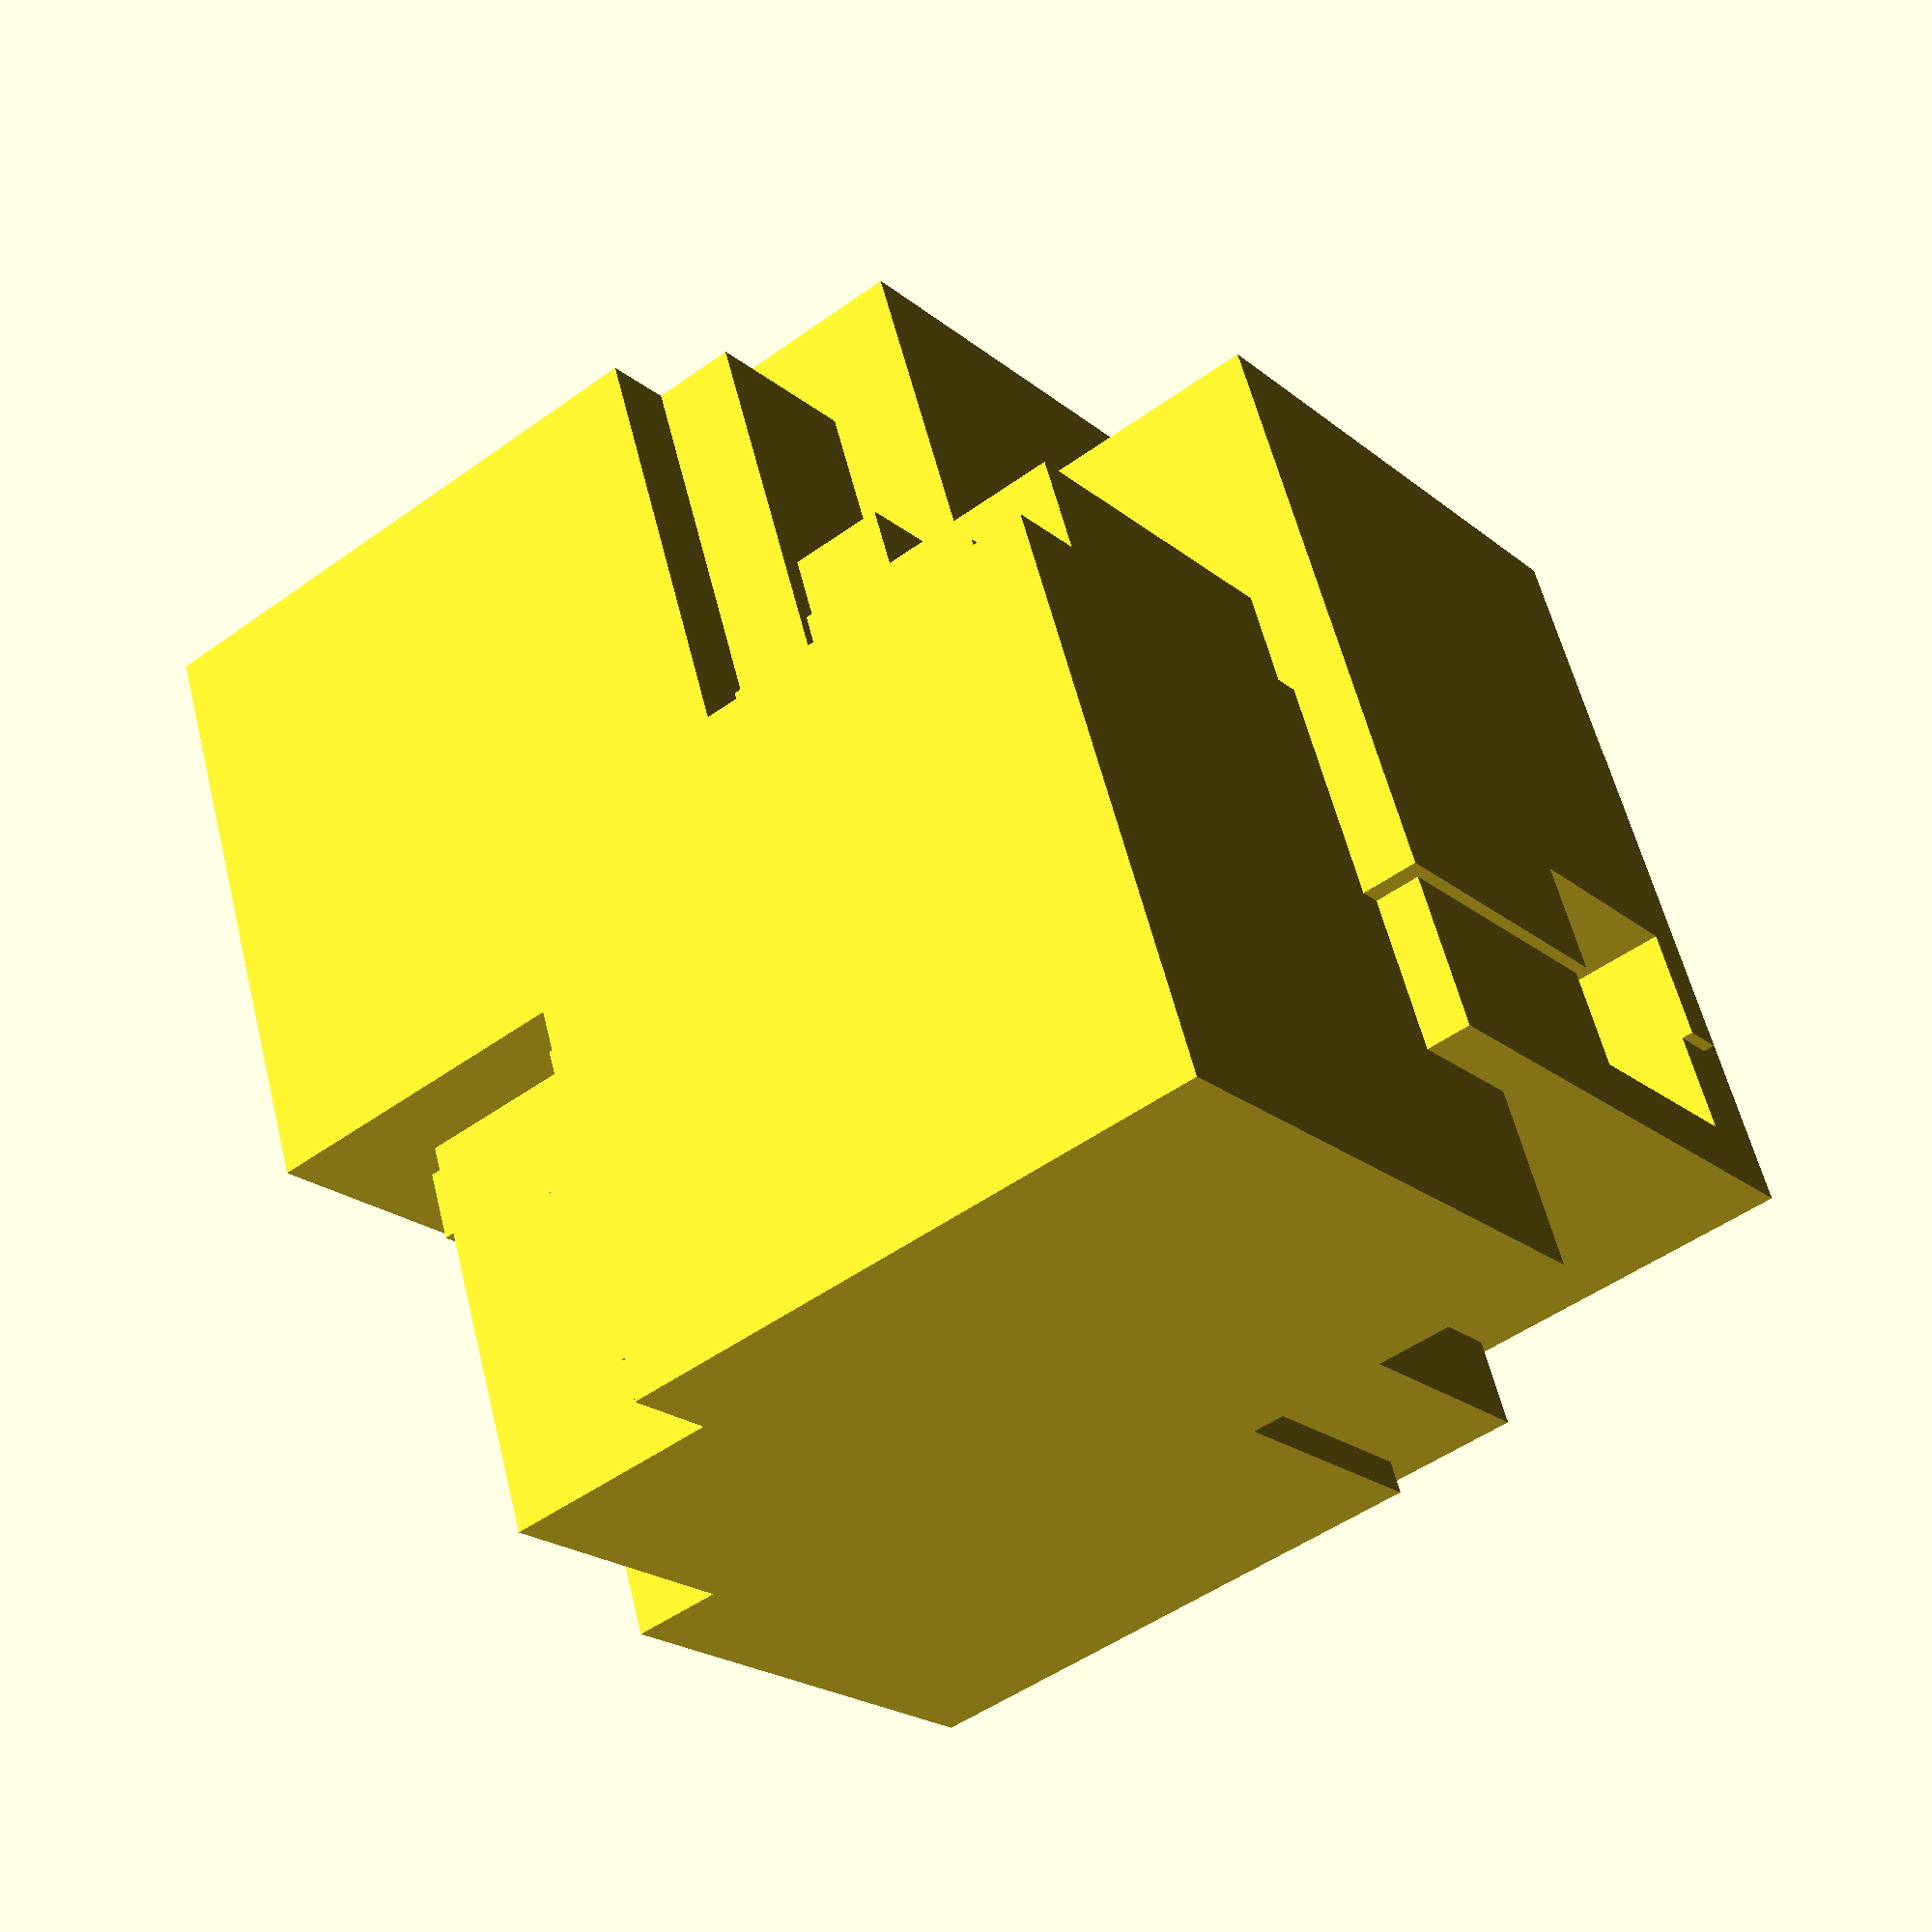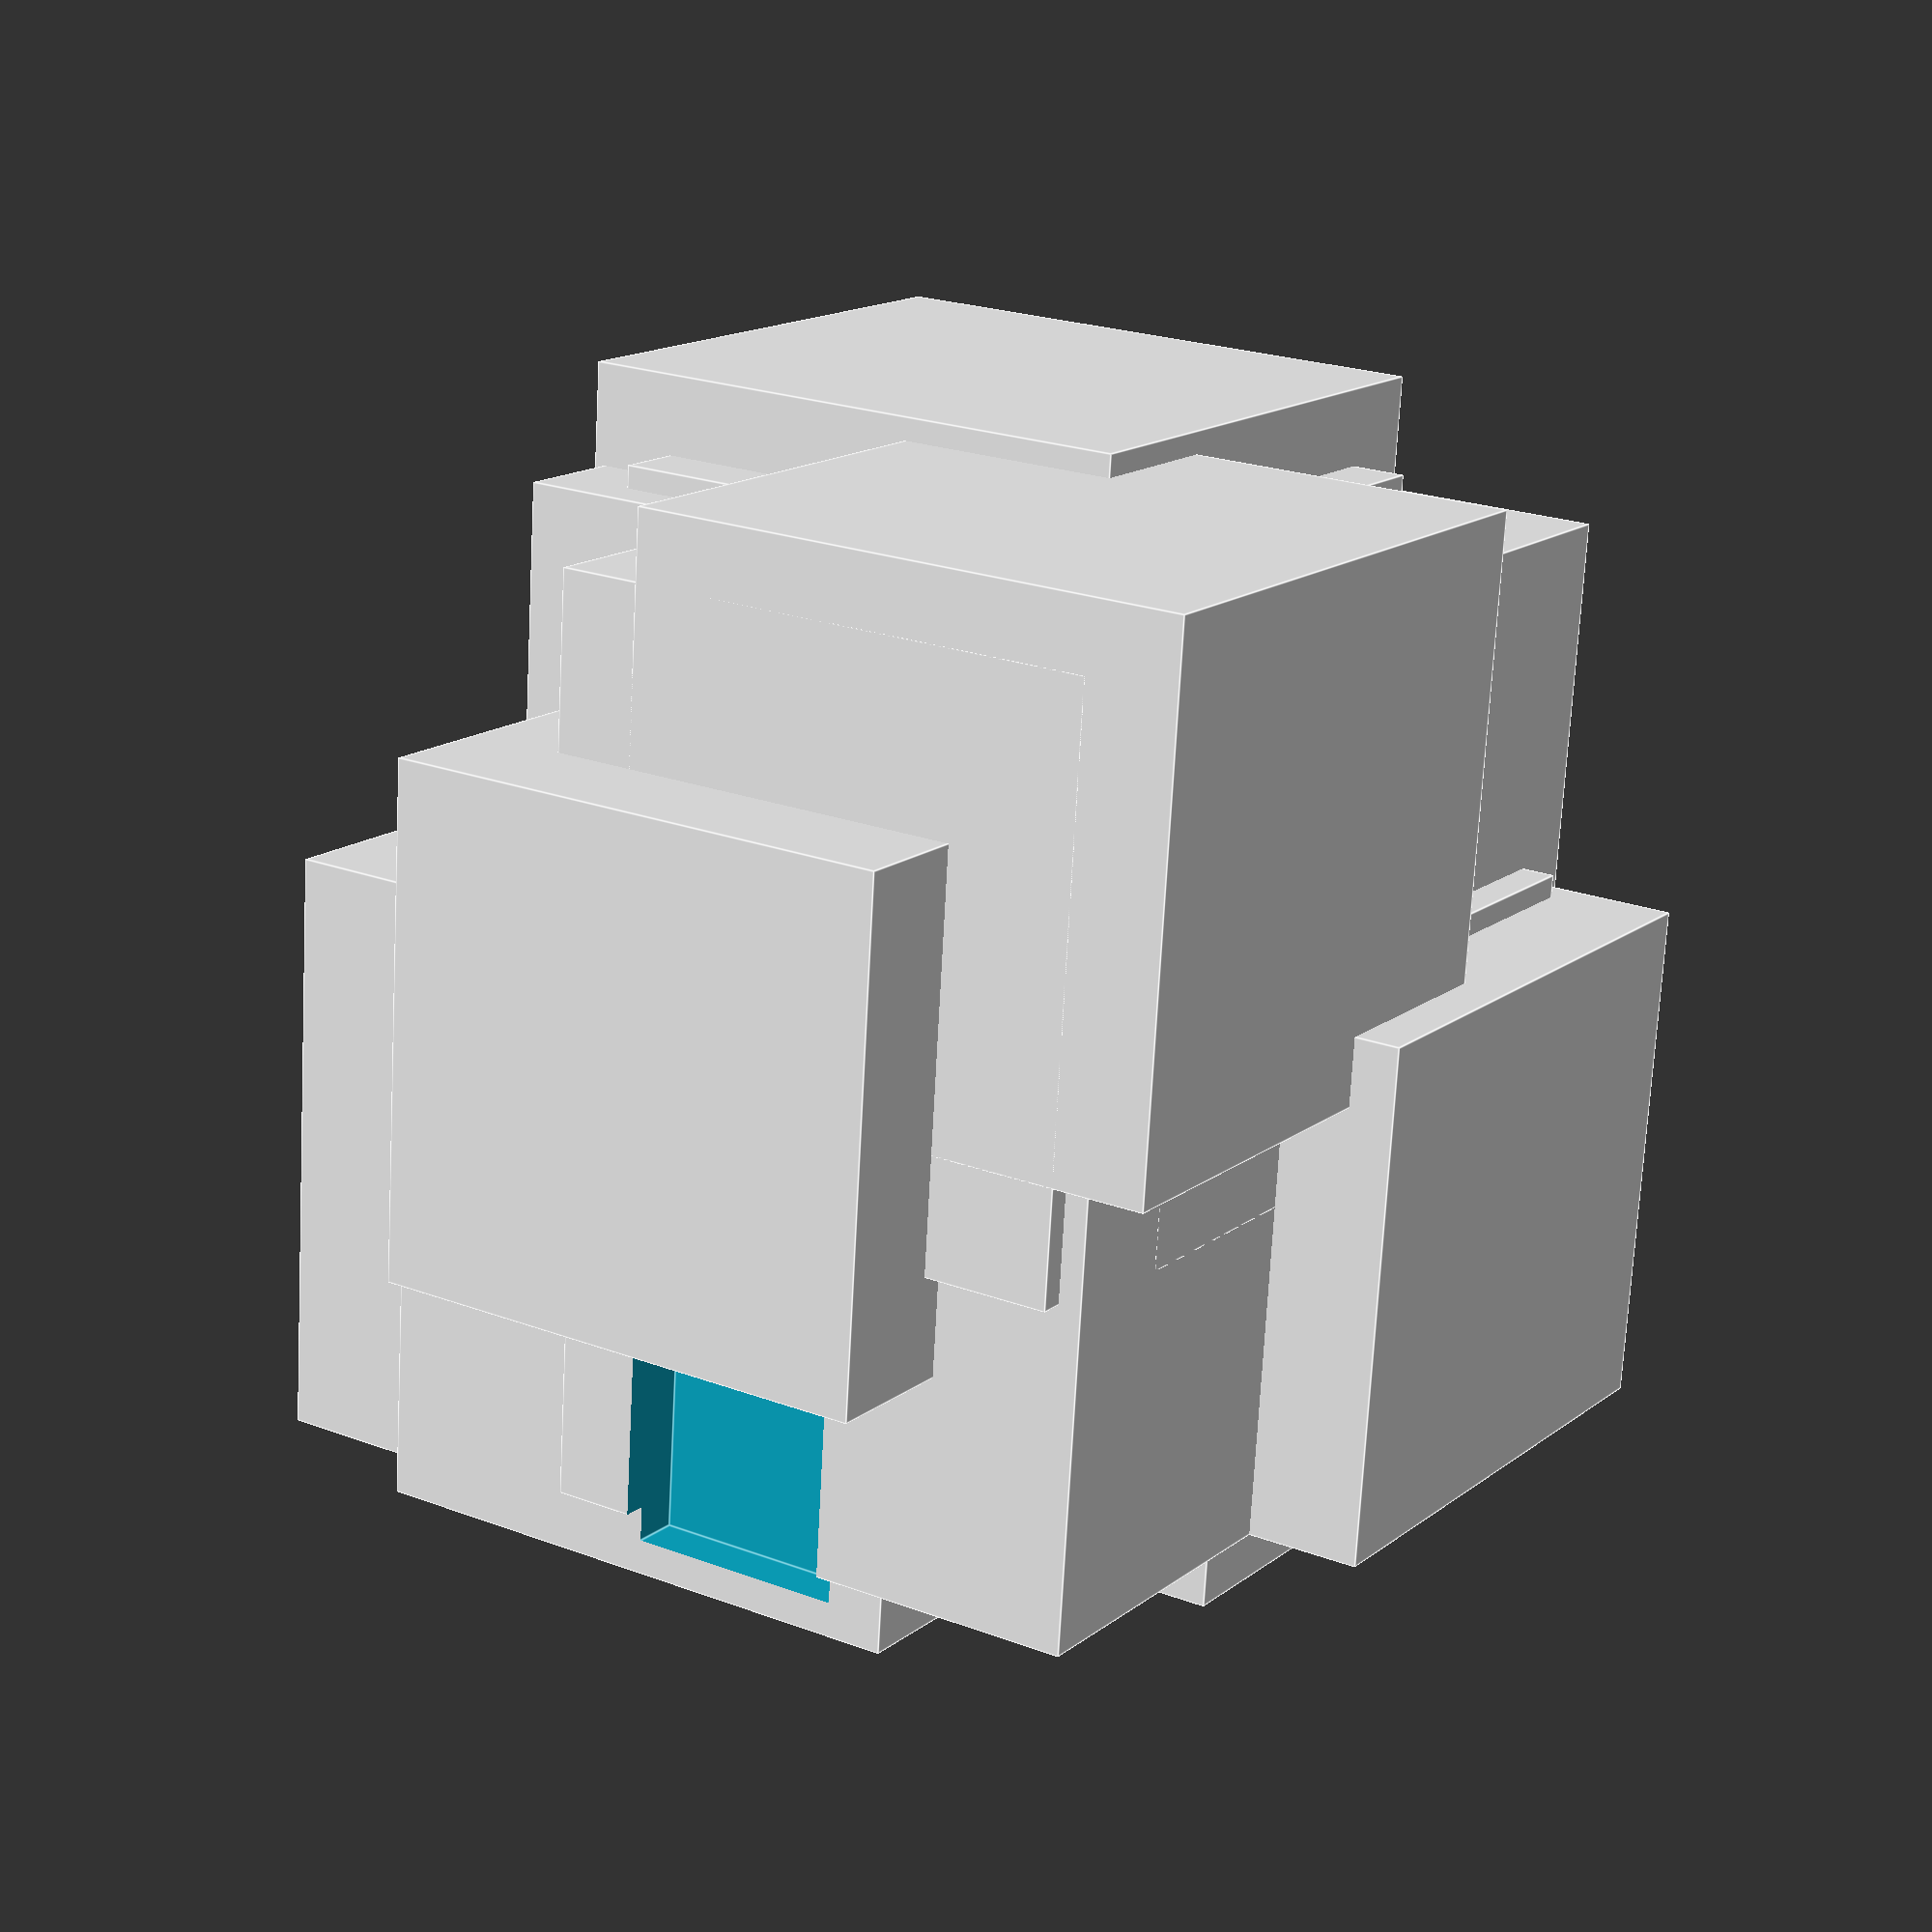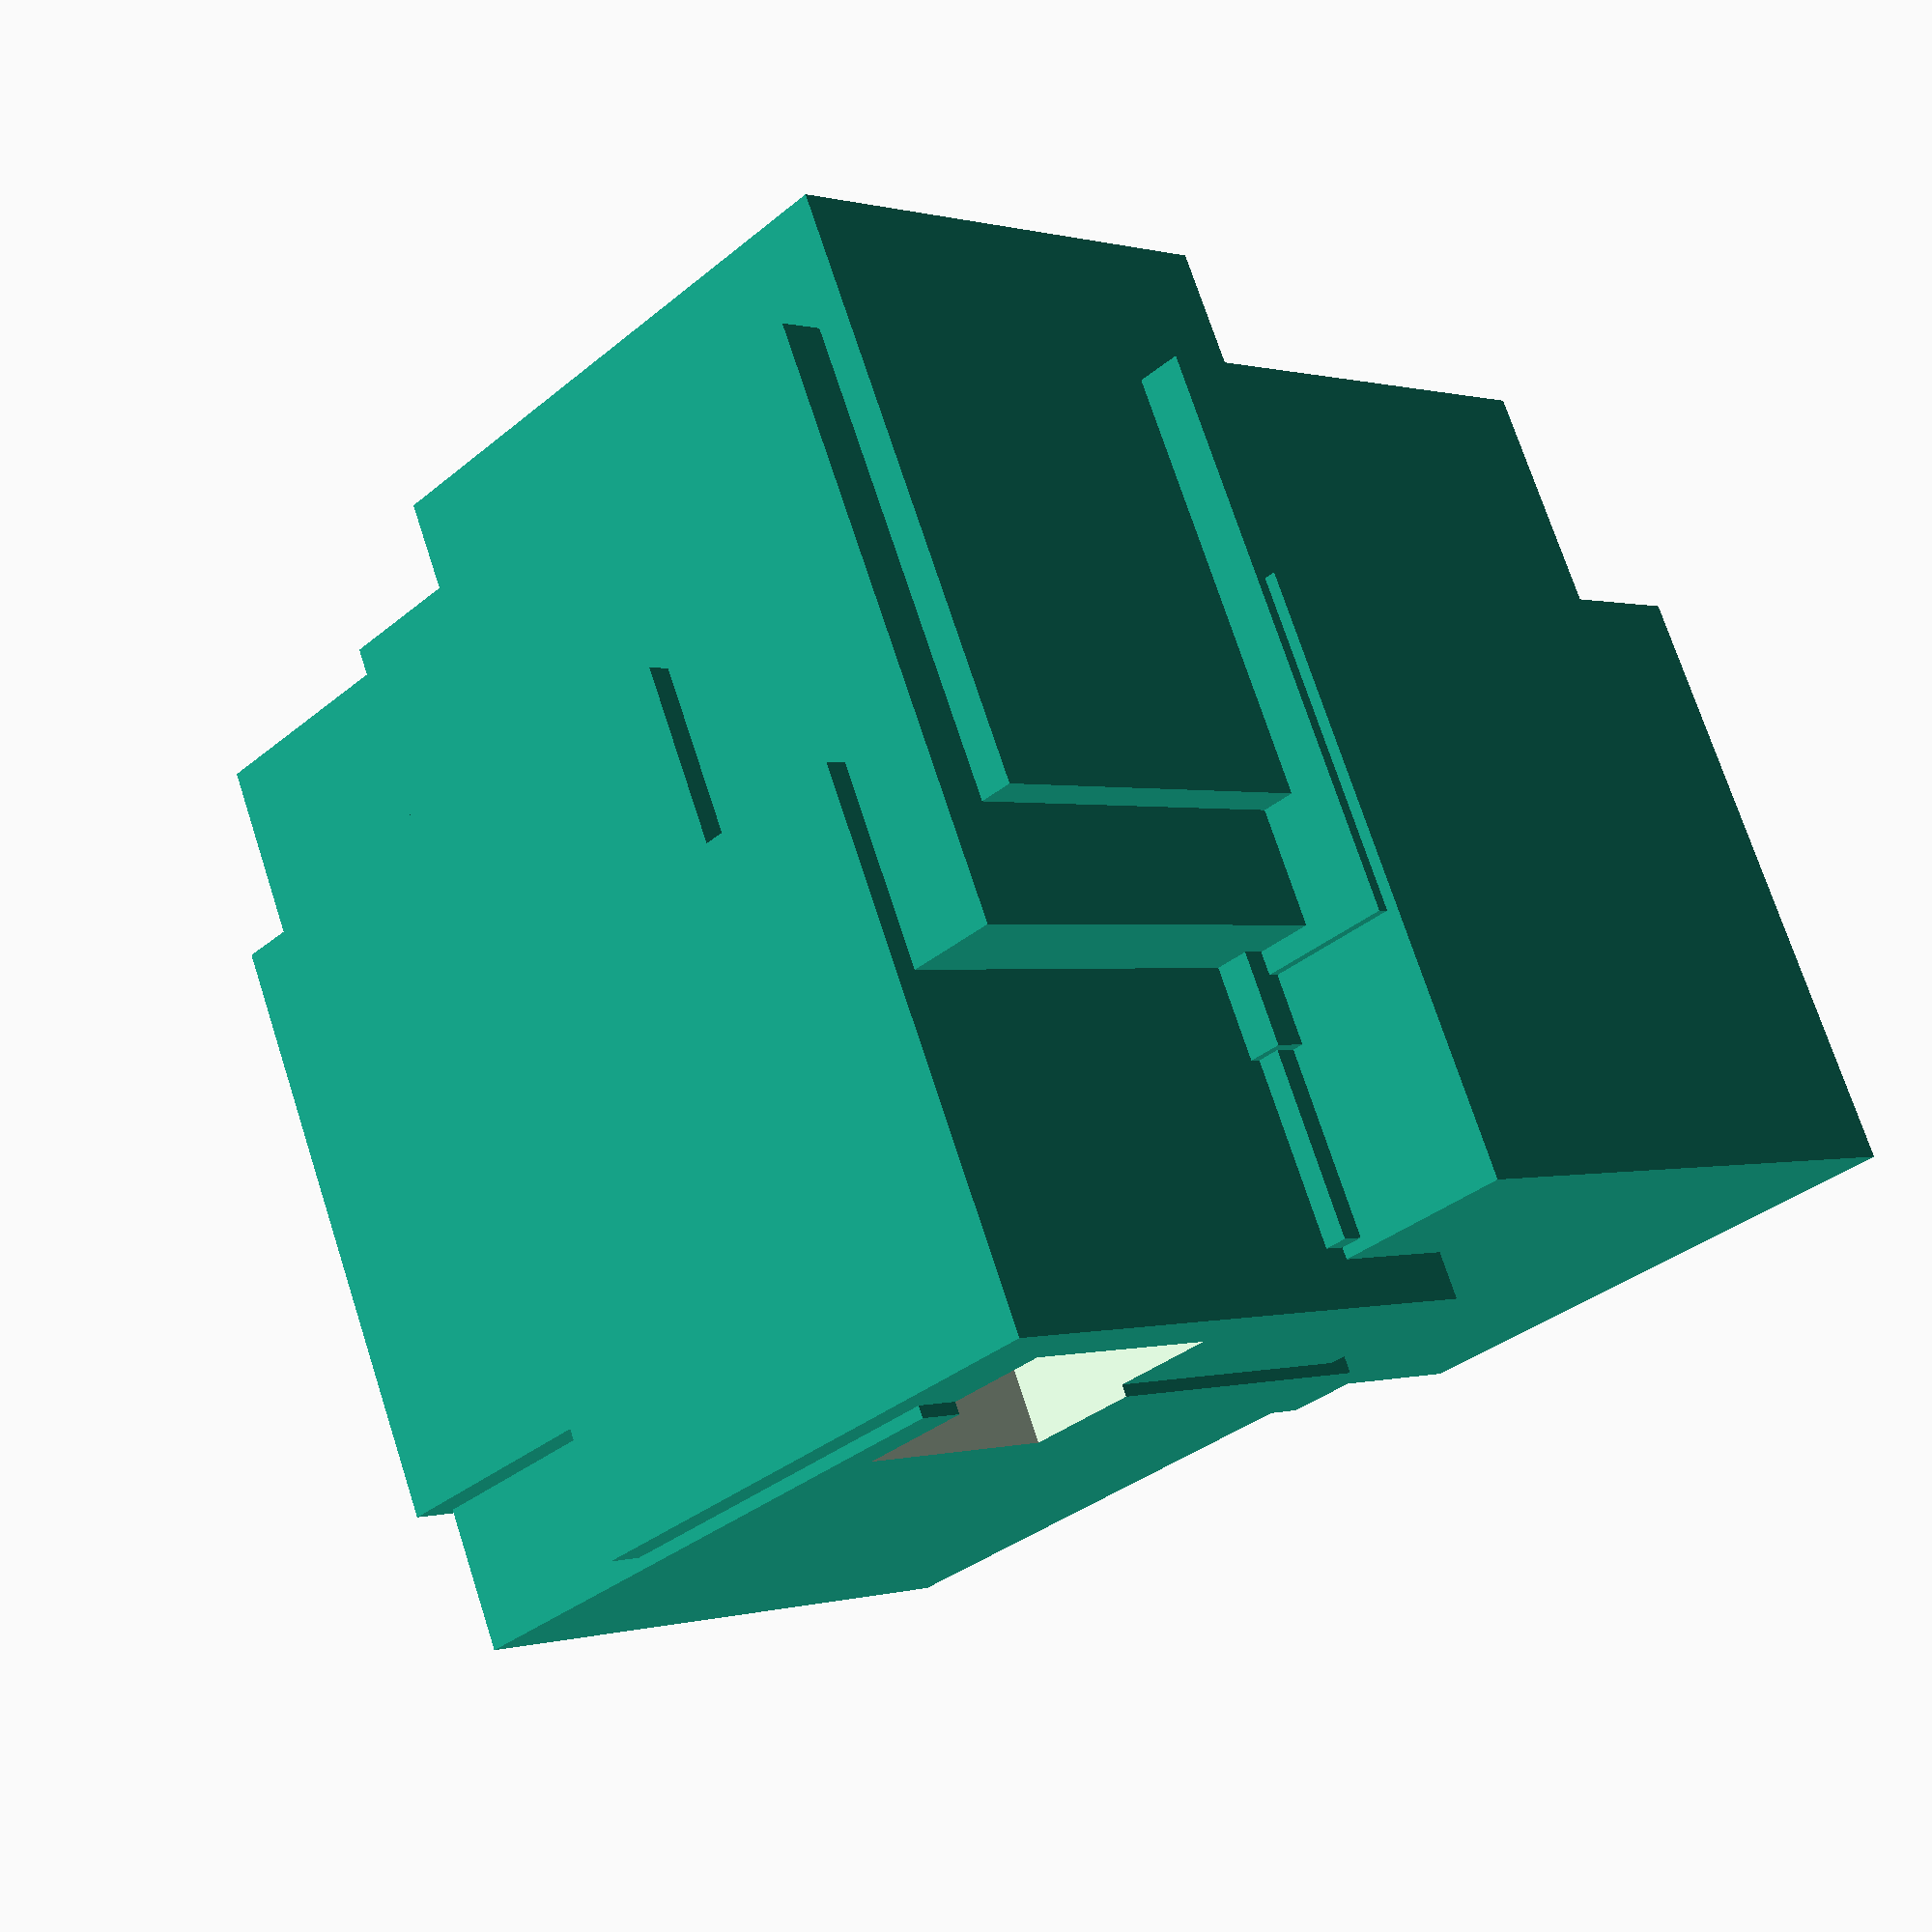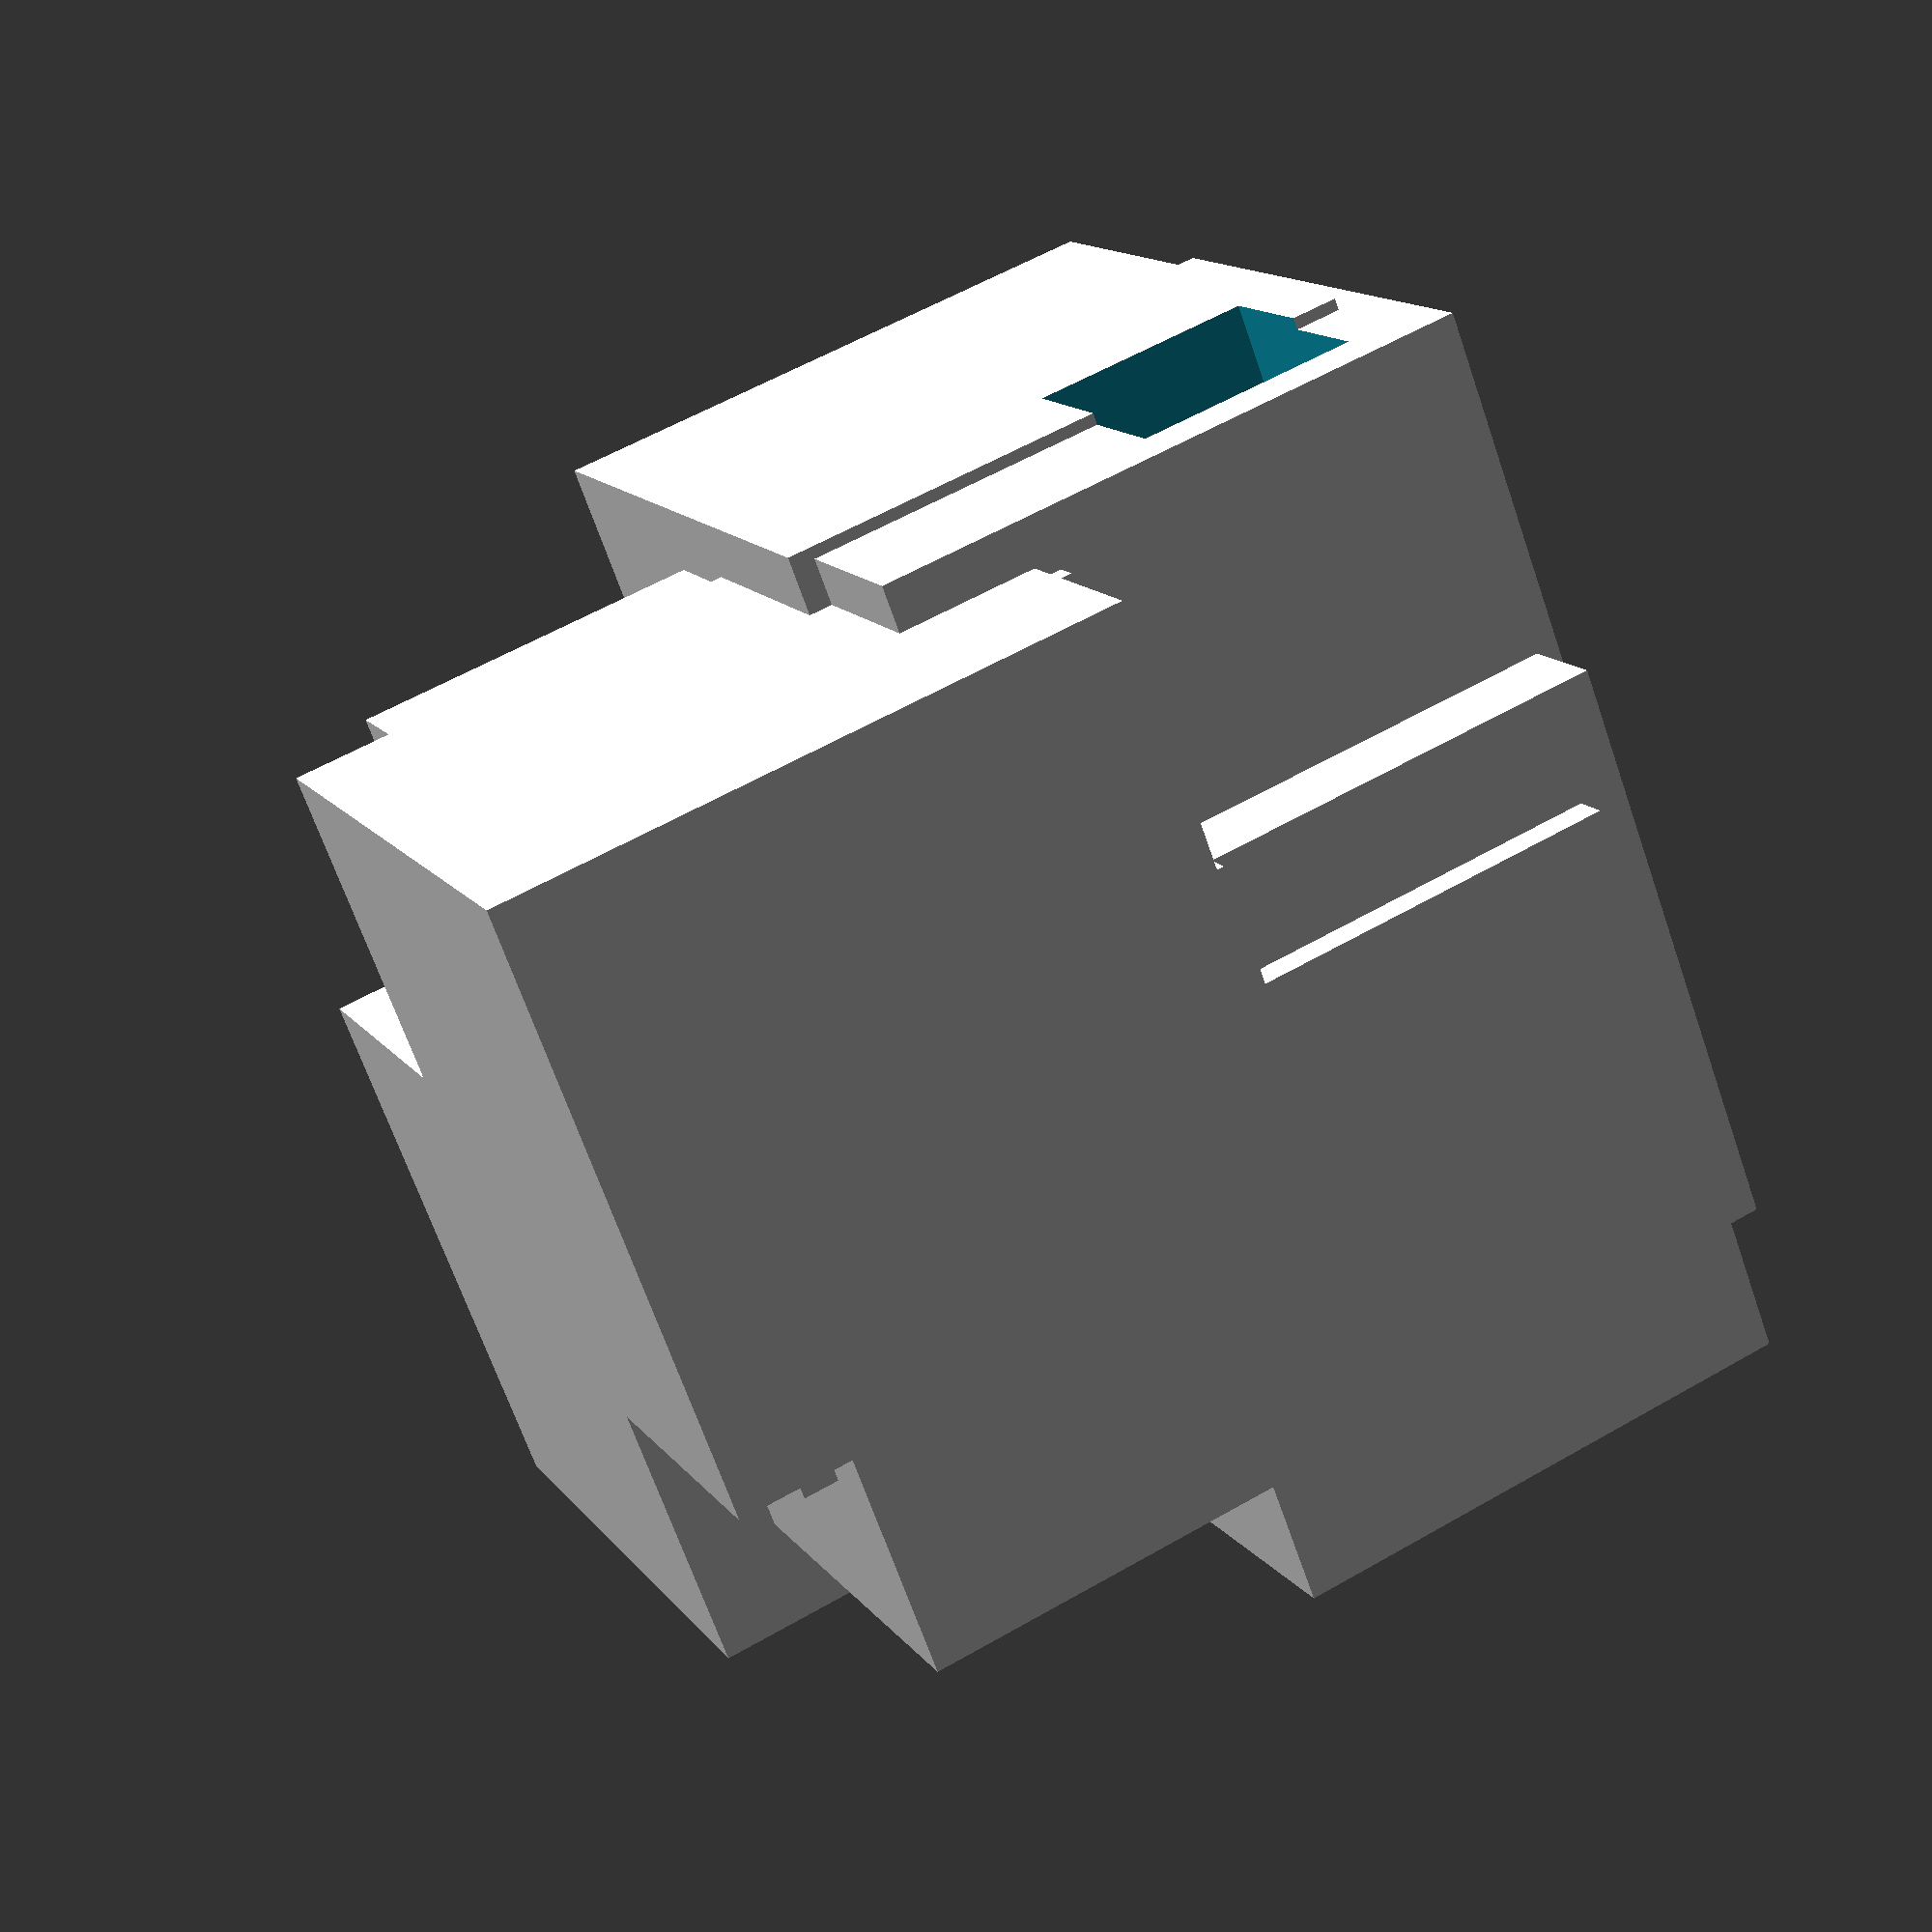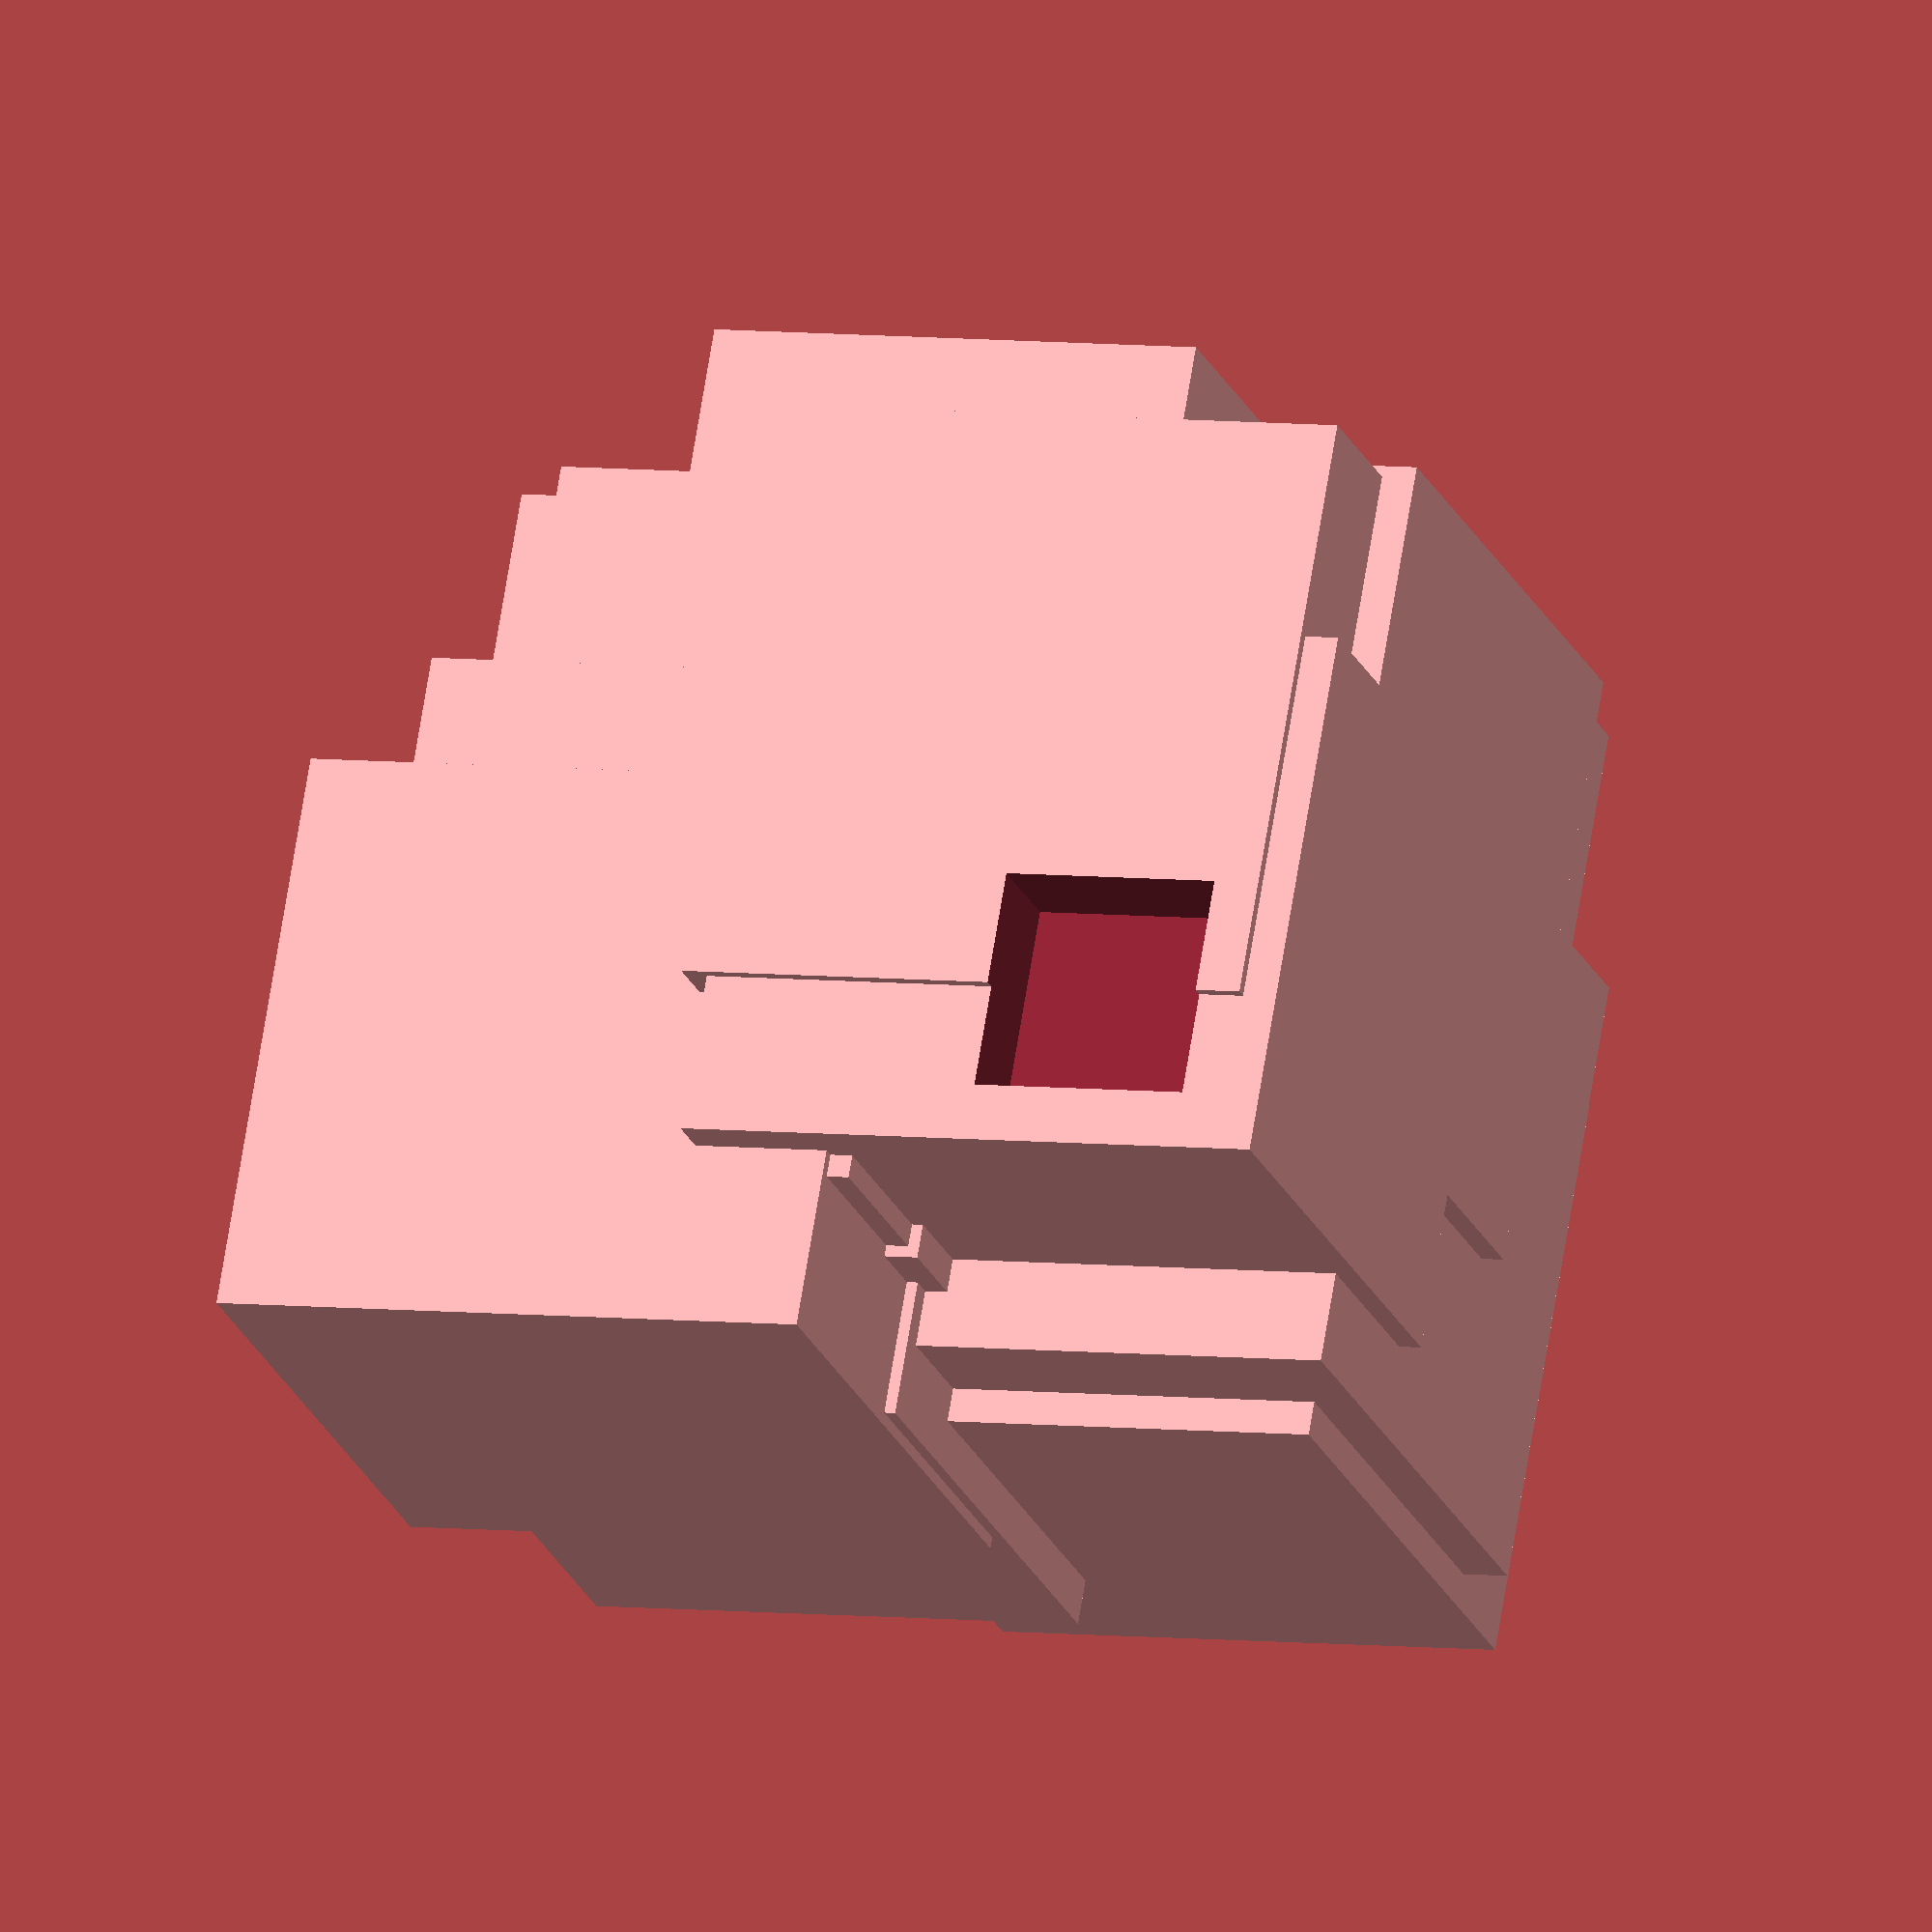
<openscad>
difference(){union(){
difference(){union(){
difference(){union(){
difference(){union(){
difference(){union(){
translate([-39,-35,-14])	cube([44,48,50]);	
translate([-39,-43,-4])	cube([51,49,46]);	
translate([-18,-24,-12])	cube([53,45,46]);	
translate([-2,-14,-9])	cube([50,52,53]);	
translate([-14,-37,-47])	cube([54,50,51]);	
translate([-34,-5,-46])	cube([52,48,51]);	
translate([-37,-37,-43])	cube([50,49,49]);	
translate([-15,-4,-49])	cube([47,46,52]);	
translate([-12,-7,-11])	cube([46,44,46]);	
translate([-49,-24,-23])	cube([47,45,44]);	}
translate([-41,34,17])	cube([11,9,12]);	}
translate([-35,-19,-49])	cube([53,50,46]);	}
translate([8,34,-42])	cube([19,10,19]);	}
translate([-8,-19,-8])	cube([48,49,45]);	}
translate([5,4,-18])	cube([16,14,12]);	}
translate([-5,-34,-10])	cube([52,49,44]);	}
translate([36,16,-43])	cube([11,14,12]);	}
translate([-26,-37,-14])	cube([44,46,45]);	}
translate([-48,-14,-46])	cube([17,19,17]);	}
translate([-7,-47,-43])	cube([50,50,45]);	

</openscad>
<views>
elev=201.1 azim=252.9 roll=144.8 proj=p view=solid
elev=72.5 azim=303.1 roll=356.9 proj=p view=edges
elev=179.7 azim=24.8 roll=317.4 proj=p view=wireframe
elev=301.9 azim=320.2 roll=59.2 proj=p view=wireframe
elev=354.4 azim=63.2 roll=110.9 proj=o view=solid
</views>
